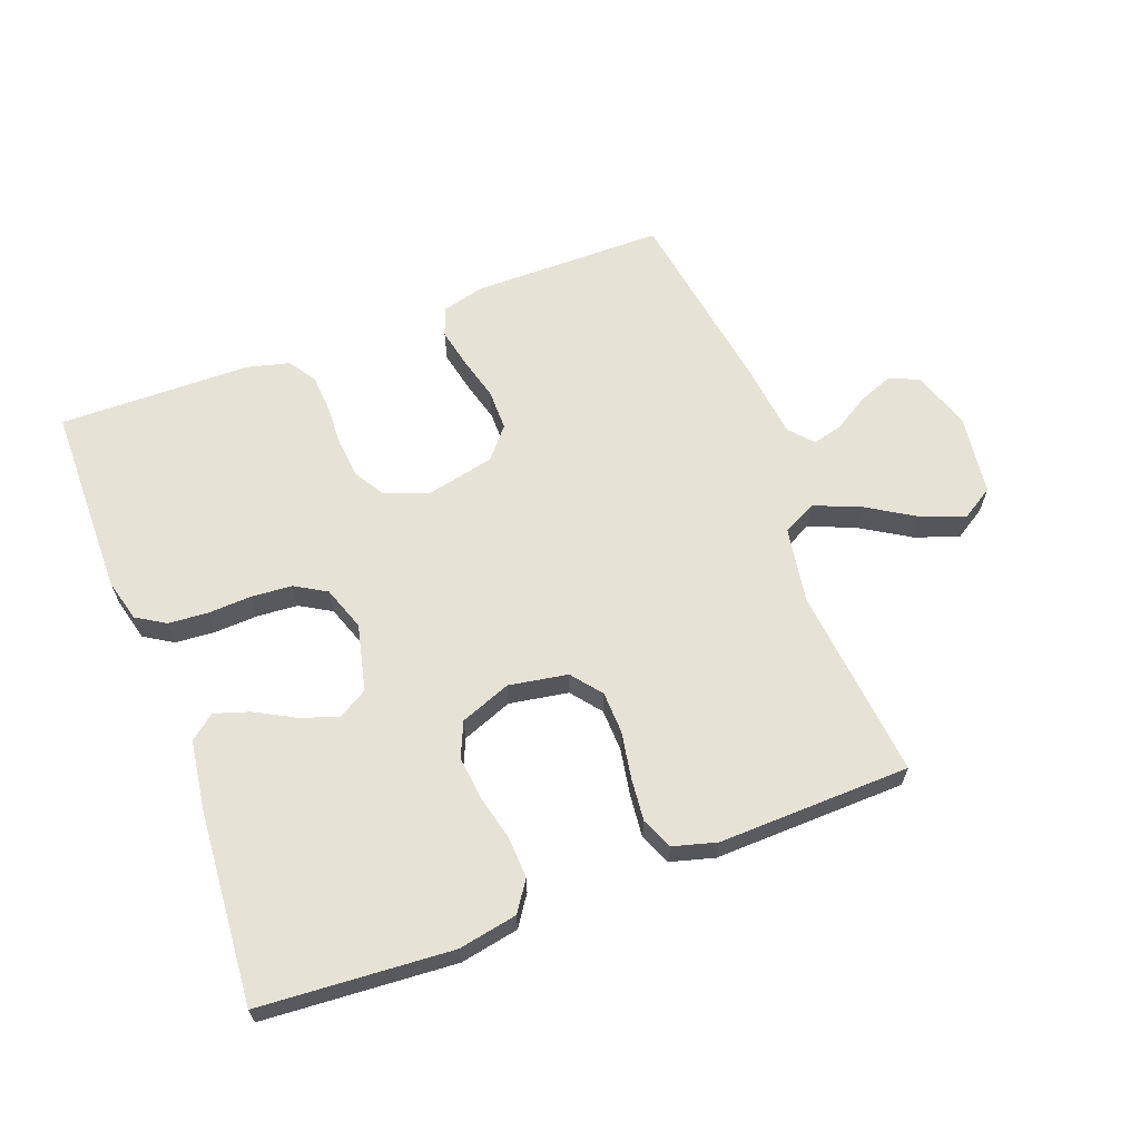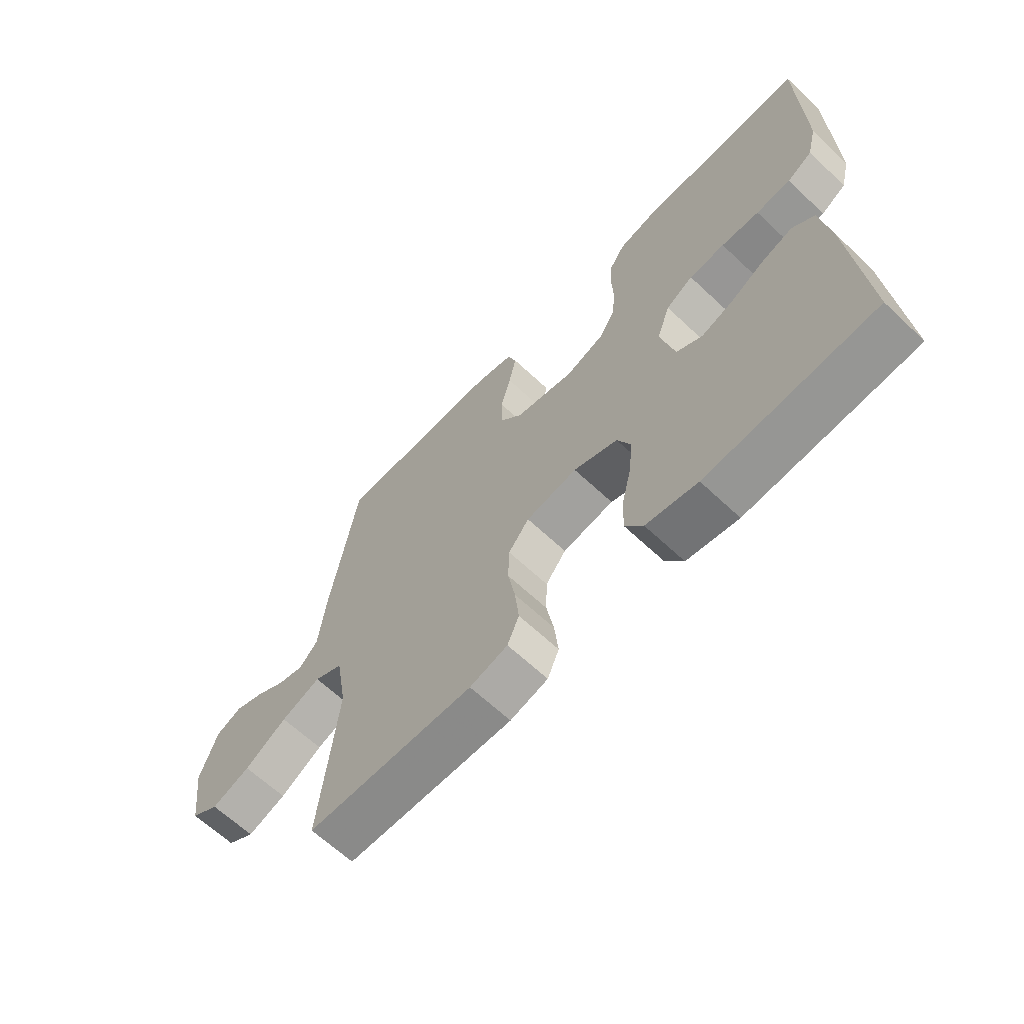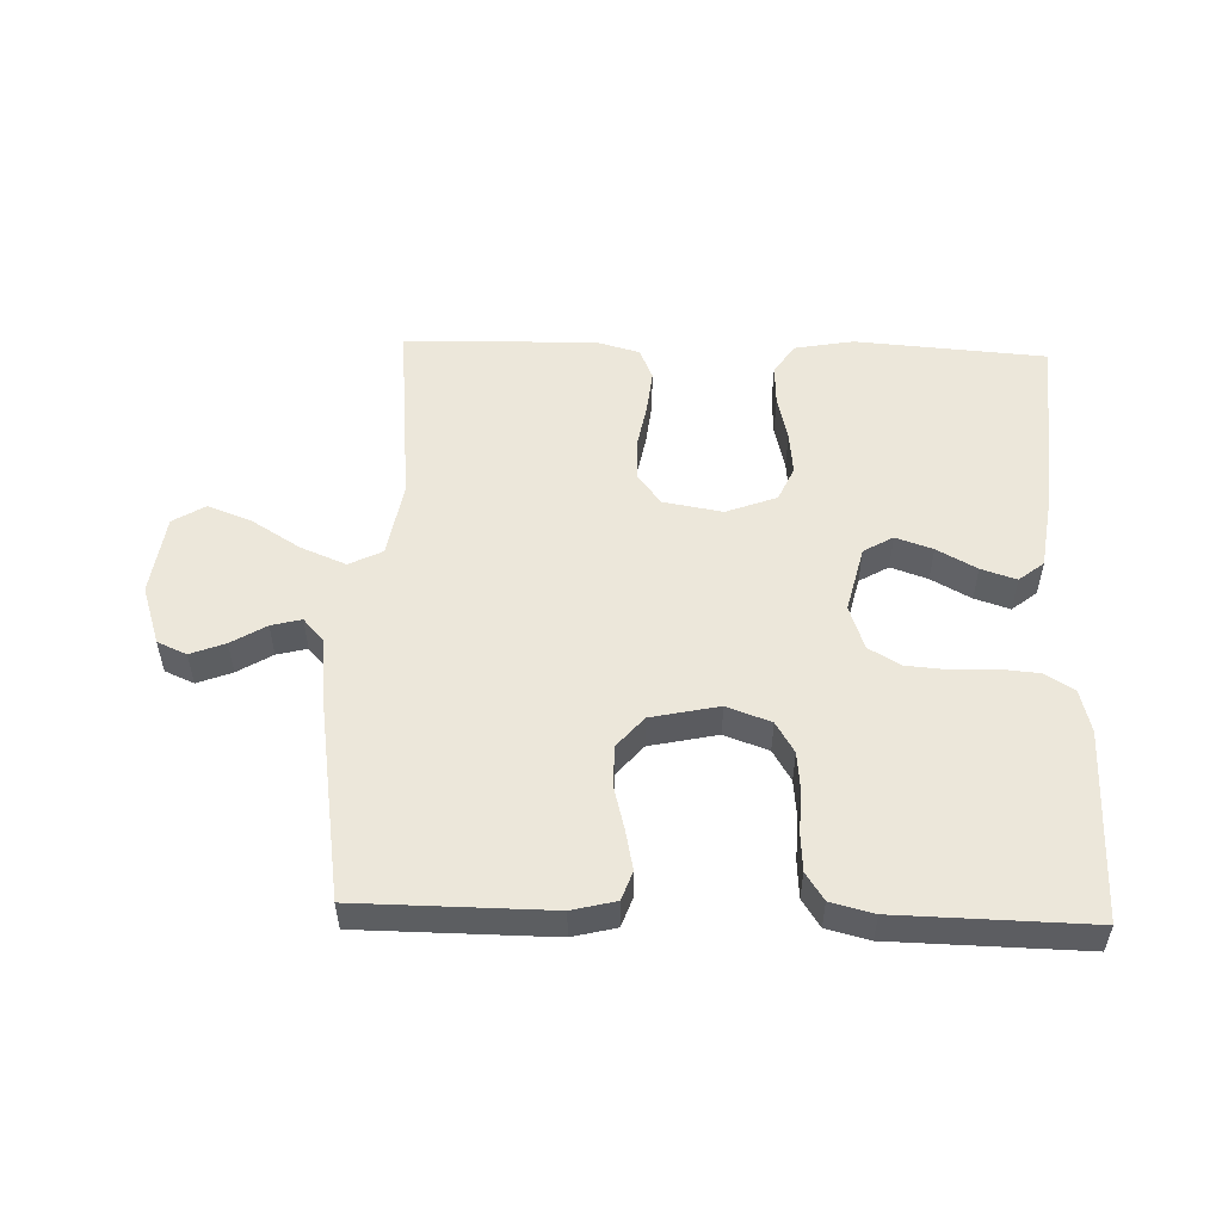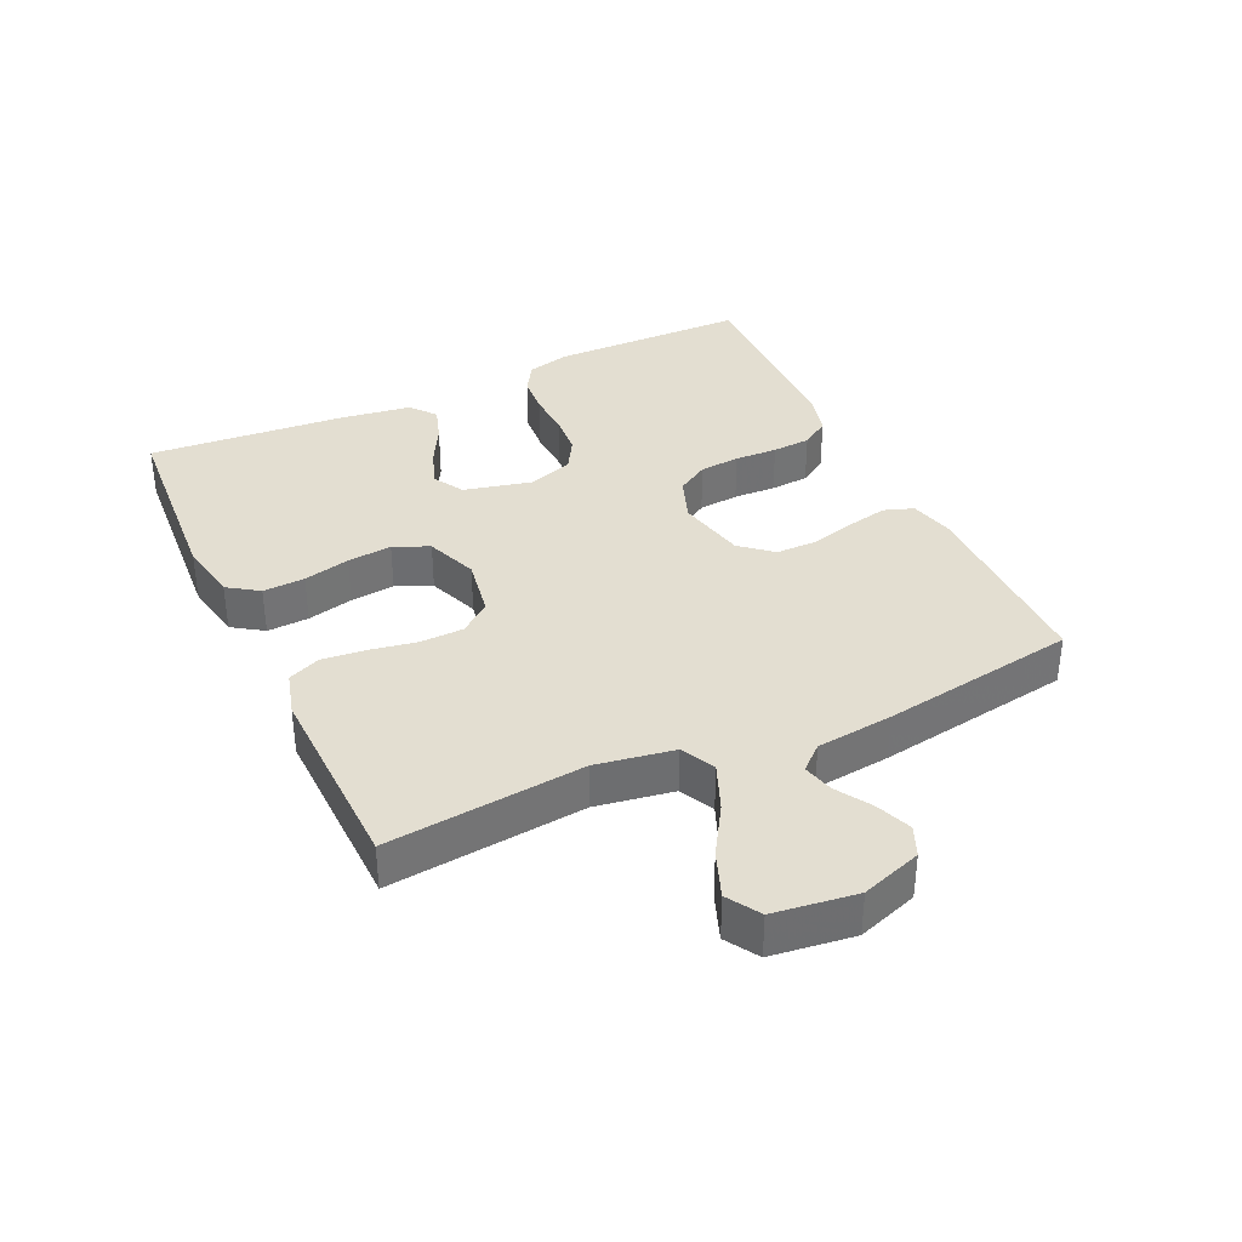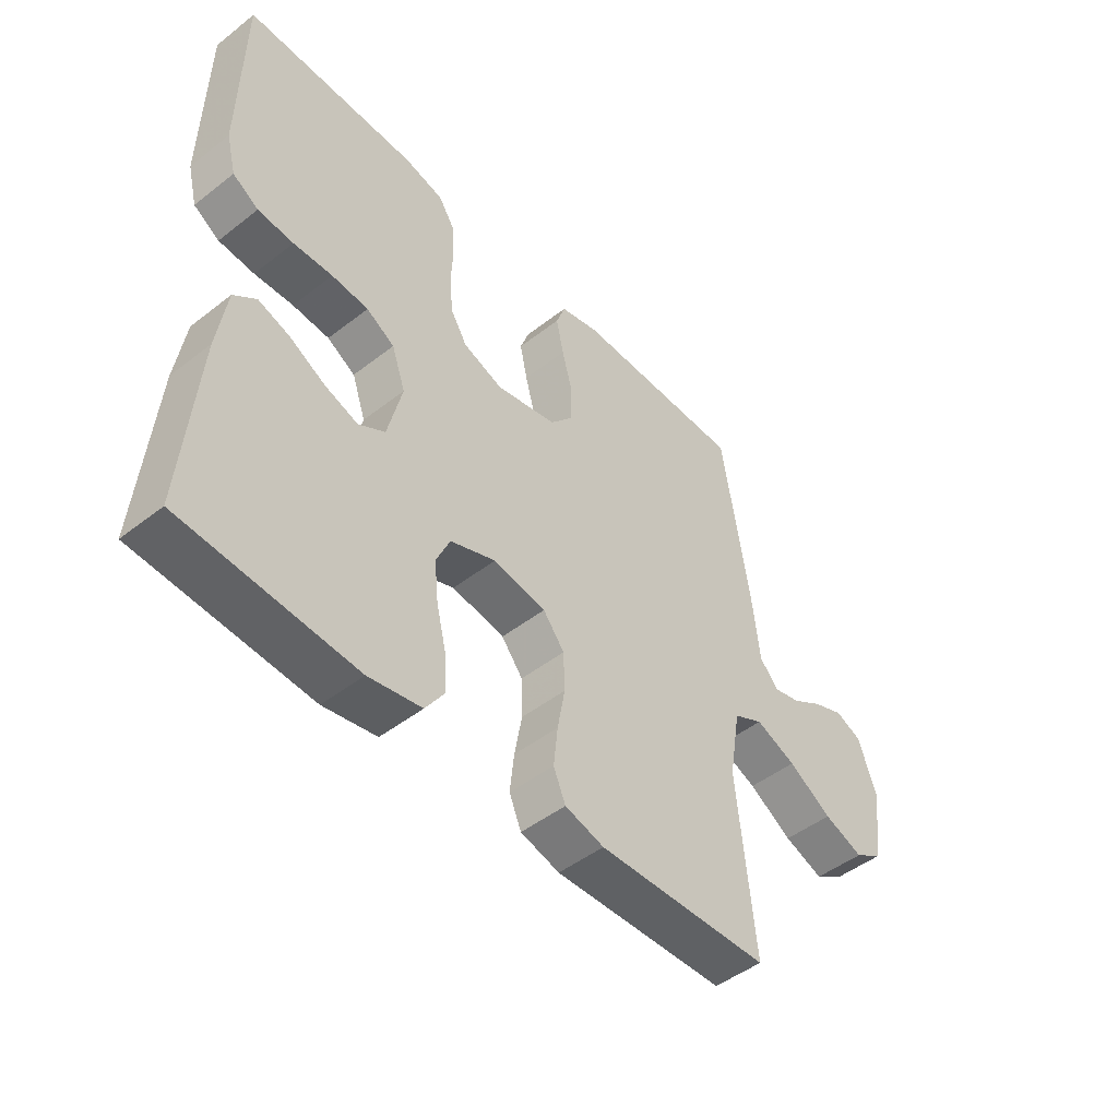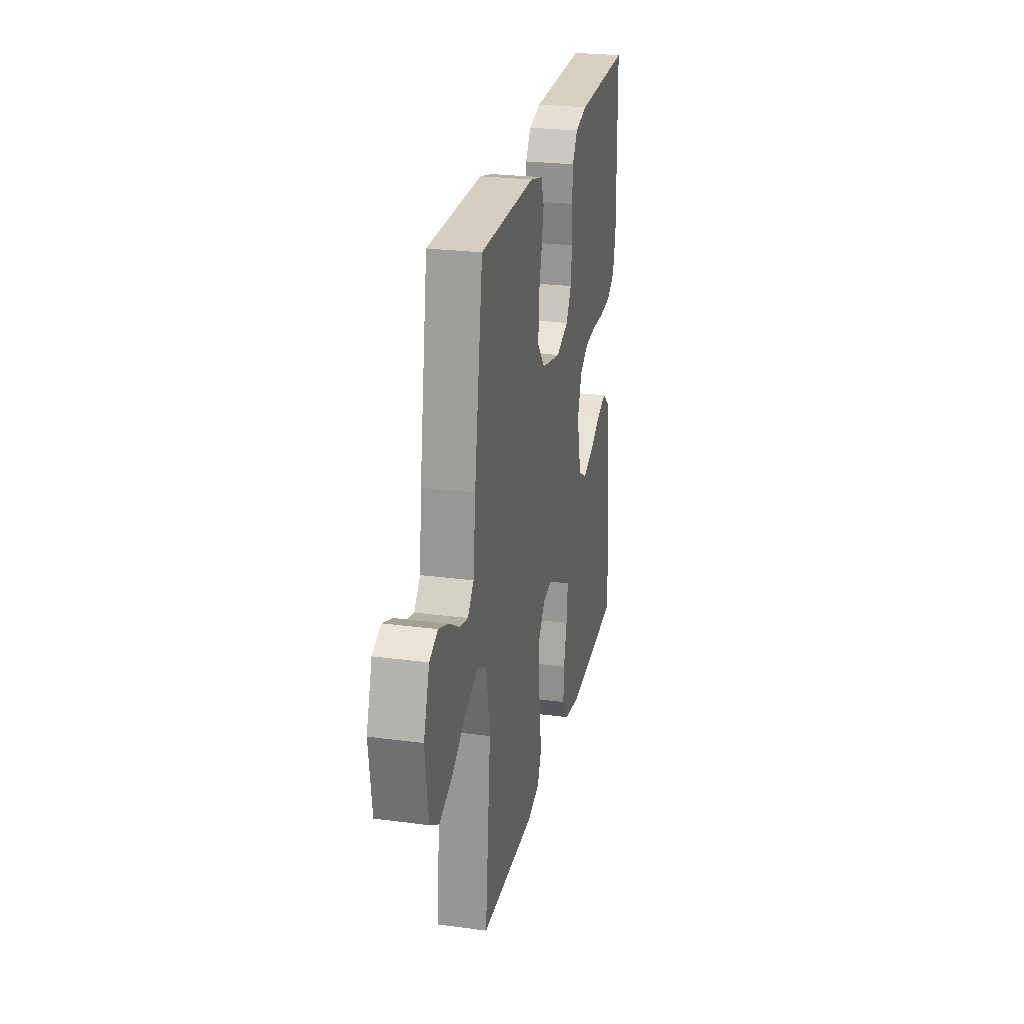
<metadata>
{"format":"obj","ext":"obj","renderer":"f3d","projection":"perspective","resolution":1024,"background":"white","views":[{"elev":63.8,"azim":159.2,"up":"+Y"},{"elev":-64.4,"azim":46.5,"up":"+Z"},{"elev":52.8,"azim":1.9,"up":"+Y"},{"elev":36.1,"azim":-115.1,"up":"+Y"},{"elev":-47.7,"azim":131.2,"up":"+Z"},{"elev":25.4,"azim":-78.0,"up":"+Z"}]}
</metadata>
<code>
v -0.5 0.07 -0.5
v -0.47 0.07 -0.2
v -0.49 0.07 -0.081
v -0.542 0.07 -0.055
v -0.613 0.07 -0.084
v -0.689 0.07 -0.131
v -0.758 0.07 -0.157
v -0.808 0.07 -0.126
v -0.825 0.07 0
v -0.794 0.07 0.092
v -0.748 0.07 0.112
v -0.694 0.07 0.091
v -0.64 0.07 0.058
v -0.593 0.07 0.046
v -0.56 0.07 0.083
v -0.547 0.07 0.2
v -0.5 0.07 0.5
v -0.2 0.07 0.502
v -0.132 0.07 0.485
v -0.116 0.07 0.44
v -0.129 0.07 0.378
v -0.147 0.07 0.31
v -0.147 0.07 0.246
v -0.106 0.07 0.198
v 0 0.07 0.175
v 0.069 0.07 0.2
v 0.098 0.07 0.248
v 0.104 0.07 0.31
v 0.101 0.07 0.375
v 0.105 0.07 0.434
v 0.133 0.07 0.477
v 0.2 0.07 0.494
v 0.5 0.07 0.5
v 0.504 0.07 0.2
v 0.487 0.07 0.133
v 0.442 0.07 0.105
v 0.38 0.07 0.1
v 0.312 0.07 0.103
v 0.248 0.07 0.098
v 0.199 0.07 0.069
v 0.175 0.07 0
v 0.2 0.07 -0.104
v 0.246 0.07 -0.131
v 0.304 0.07 -0.111
v 0.366 0.07 -0.077
v 0.421 0.07 -0.059
v 0.46 0.07 -0.09
v 0.476 0.07 -0.2
v 0.5 0.07 -0.5
v 0.2 0.07 -0.522
v 0.108 0.07 -0.505
v 0.076 0.07 -0.458
v 0.079 0.07 -0.394
v 0.096 0.07 -0.323
v 0.103 0.07 -0.255
v 0.079 0.07 -0.201
v 0 0.07 -0.171
v -0.092 0.07 -0.187
v -0.129 0.07 -0.234
v -0.131 0.07 -0.3
v -0.118 0.07 -0.372
v -0.111 0.07 -0.439
v -0.132 0.07 -0.488
v -0.2 0.07 -0.507
v -0.5 0 -0.5
v -0.47 0 -0.2
v -0.49 0 -0.081
v -0.542 0 -0.055
v -0.613 0 -0.084
v -0.689 0 -0.131
v -0.758 0 -0.157
v -0.808 0 -0.126
v -0.825 0 0
v -0.794 0 0.092
v -0.748 0 0.112
v -0.694 0 0.091
v -0.64 0 0.058
v -0.593 0 0.046
v -0.56 0 0.083
v -0.547 0 0.2
v -0.5 0 0.5
v -0.2 0 0.502
v -0.132 0 0.485
v -0.116 0 0.44
v -0.129 0 0.378
v -0.147 0 0.31
v -0.147 0 0.246
v -0.106 0 0.198
v 0 0 0.175
v 0.069 0 0.2
v 0.098 0 0.248
v 0.104 0 0.31
v 0.101 0 0.375
v 0.105 0 0.434
v 0.133 0 0.477
v 0.2 0 0.494
v 0.5 0 0.5
v 0.504 0 0.2
v 0.487 0 0.133
v 0.442 0 0.105
v 0.38 0 0.1
v 0.312 0 0.103
v 0.248 0 0.098
v 0.199 0 0.069
v 0.175 0 0
v 0.2 0 -0.104
v 0.246 0 -0.131
v 0.304 0 -0.111
v 0.366 0 -0.077
v 0.421 0 -0.059
v 0.46 0 -0.09
v 0.476 0 -0.2
v 0.5 0 -0.5
v 0.2 0 -0.522
v 0.108 0 -0.505
v 0.076 0 -0.458
v 0.079 0 -0.394
v 0.096 0 -0.323
v 0.103 0 -0.255
v 0.079 0 -0.201
v 0 0 -0.171
v -0.092 0 -0.187
v -0.129 0 -0.234
v -0.131 0 -0.3
v -0.118 0 -0.372
v -0.111 0 -0.439
v -0.132 0 -0.488
v -0.2 0 -0.507
f 64 1 2
f 63 64 2
f 62 63 2
f 61 62 2
f 60 61 2
f 59 60 2 3
f 58 59 3 4
f 57 58 4
f 52 53 54
f 51 52 54
f 50 51 54
f 49 50 54
f 48 49 54
f 47 48 54
f 46 47 54
f 45 46 54
f 44 45 54
f 43 44 54 55
f 42 43 55 56
f 36 37 38
f 35 36 38
f 34 35 38
f 33 34 38
f 32 33 38
f 31 32 38
f 30 31 38
f 29 30 38
f 28 29 38
f 27 28 38 39
f 26 27 39 40
f 20 21 22
f 19 20 22
f 18 19 22
f 17 18 22
f 16 17 22
f 15 16 22
f 14 15 22 23
f 11 12 13
f 10 11 13
f 9 10 13
f 8 9 13
f 7 8 13
f 6 7 13
f 5 6 13
f 4 5 13 14
f 14 23 24
f 4 14 24
f 57 4 24
f 57 24 25
f 56 57 25
f 42 56 25
f 41 42 25
f 25 26 40 41
f 66 65 128
f 66 128 127
f 66 127 126
f 66 126 125
f 66 125 124
f 67 66 124 123
f 68 67 123 122
f 68 122 121
f 118 117 116
f 118 116 115
f 118 115 114
f 118 114 113
f 118 113 112
f 118 112 111
f 118 111 110
f 118 110 109
f 118 109 108
f 119 118 108 107
f 120 119 107 106
f 102 101 100
f 102 100 99
f 102 99 98
f 102 98 97
f 102 97 96
f 102 96 95
f 102 95 94
f 102 94 93
f 102 93 92
f 103 102 92 91
f 104 103 91 90
f 86 85 84
f 86 84 83
f 86 83 82
f 86 82 81
f 86 81 80
f 86 80 79
f 87 86 79 78
f 77 76 75
f 77 75 74
f 77 74 73
f 77 73 72
f 77 72 71
f 77 71 70
f 77 70 69
f 78 77 69 68
f 88 87 78
f 88 78 68
f 88 68 121
f 89 88 121
f 89 121 120
f 89 120 106
f 89 106 105
f 105 104 90 89
f 1 65 66 2
f 2 66 67 3
f 3 67 68 4
f 4 68 69 5
f 5 69 70 6
f 6 70 71 7
f 7 71 72 8
f 8 72 73 9
f 9 73 74 10
f 10 74 75 11
f 11 75 76 12
f 12 76 77 13
f 13 77 78 14
f 14 78 79 15
f 15 79 80 16
f 16 80 81 17
f 17 81 82 18
f 18 82 83 19
f 19 83 84 20
f 20 84 85 21
f 21 85 86 22
f 22 86 87 23
f 23 87 88 24
f 24 88 89 25
f 25 89 90 26
f 26 90 91 27
f 27 91 92 28
f 28 92 93 29
f 29 93 94 30
f 30 94 95 31
f 31 95 96 32
f 32 96 97 33
f 33 97 98 34
f 34 98 99 35
f 35 99 100 36
f 36 100 101 37
f 37 101 102 38
f 38 102 103 39
f 39 103 104 40
f 40 104 105 41
f 41 105 106 42
f 42 106 107 43
f 43 107 108 44
f 44 108 109 45
f 45 109 110 46
f 46 110 111 47
f 47 111 112 48
f 48 112 113 49
f 49 113 114 50
f 50 114 115 51
f 51 115 116 52
f 52 116 117 53
f 53 117 118 54
f 54 118 119 55
f 55 119 120 56
f 56 120 121 57
f 57 121 122 58
f 58 122 123 59
f 59 123 124 60
f 60 124 125 61
f 61 125 126 62
f 62 126 127 63
f 63 127 128 64
f 64 128 65 1

</code>
